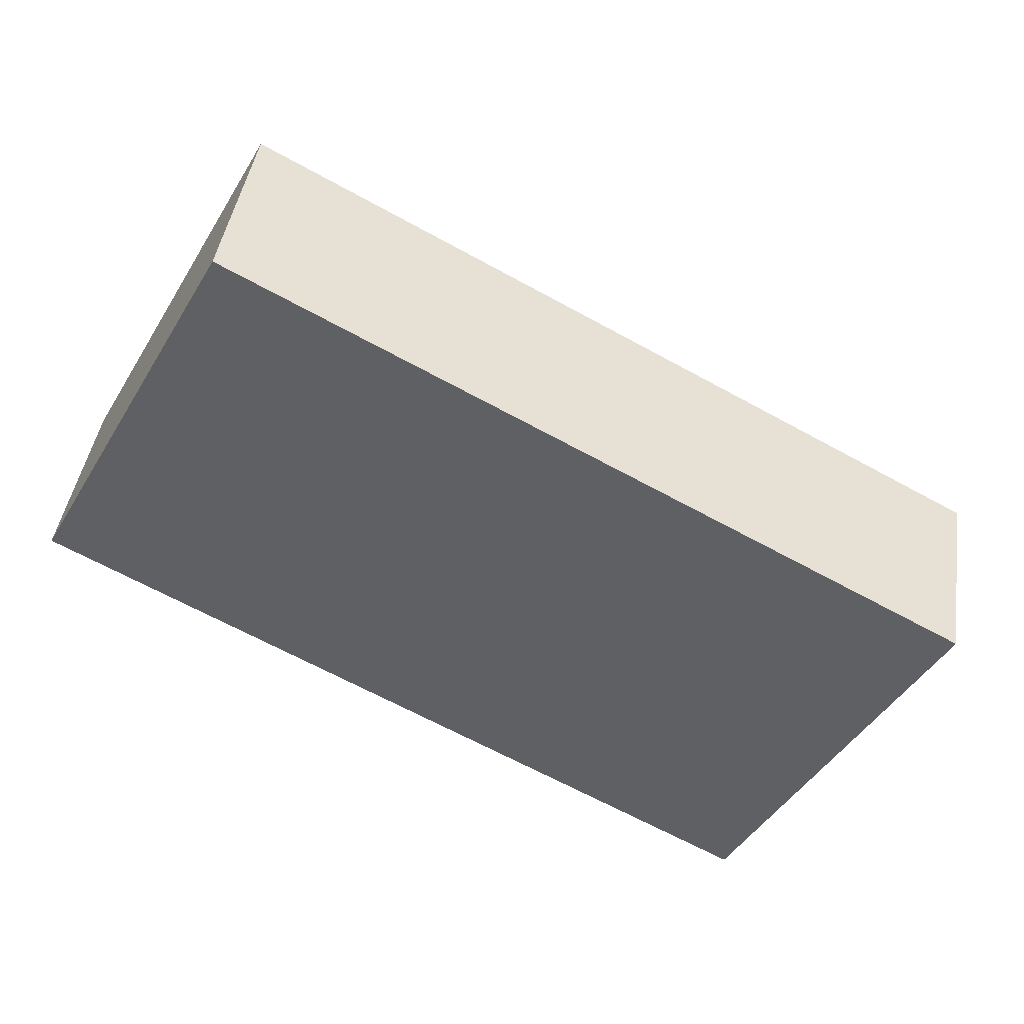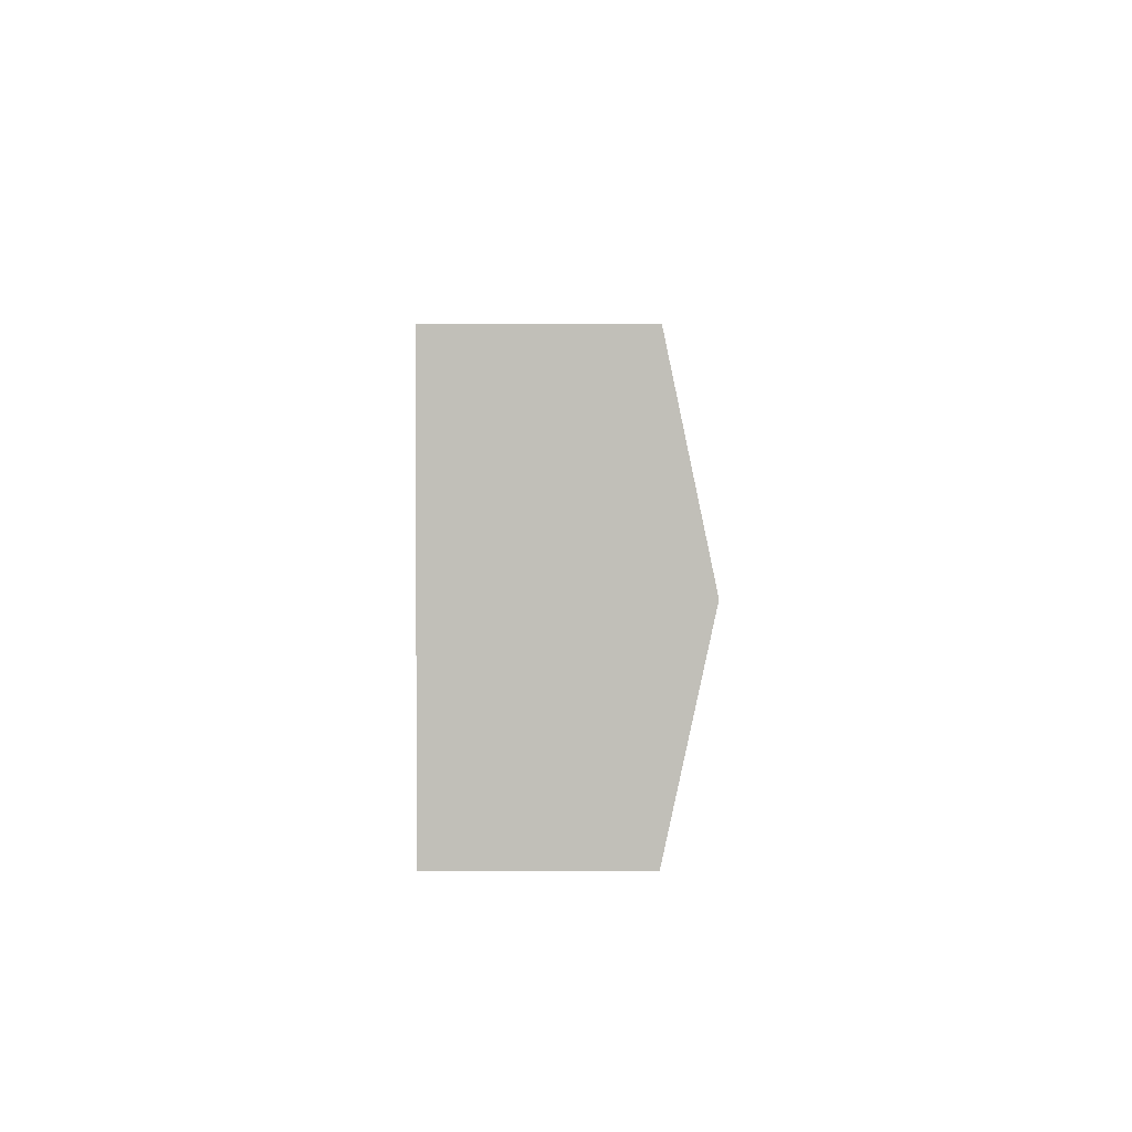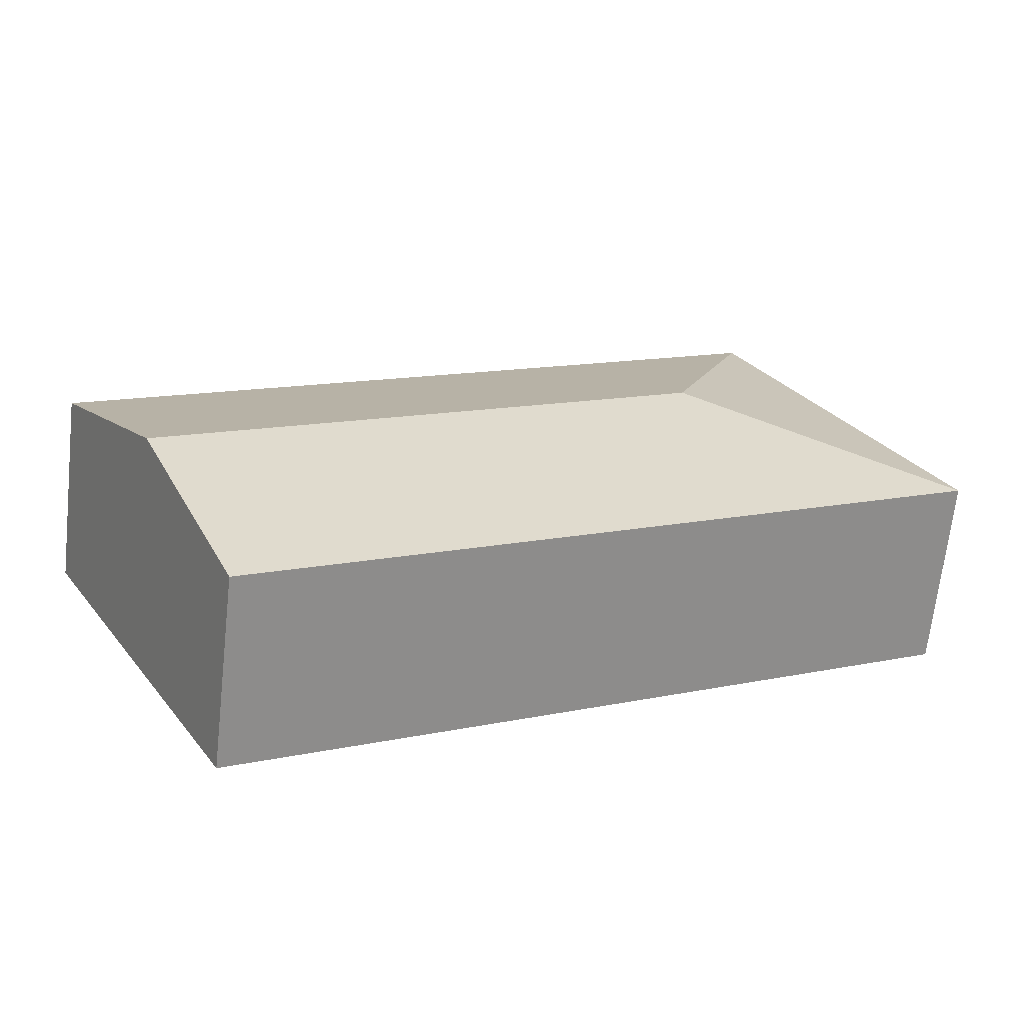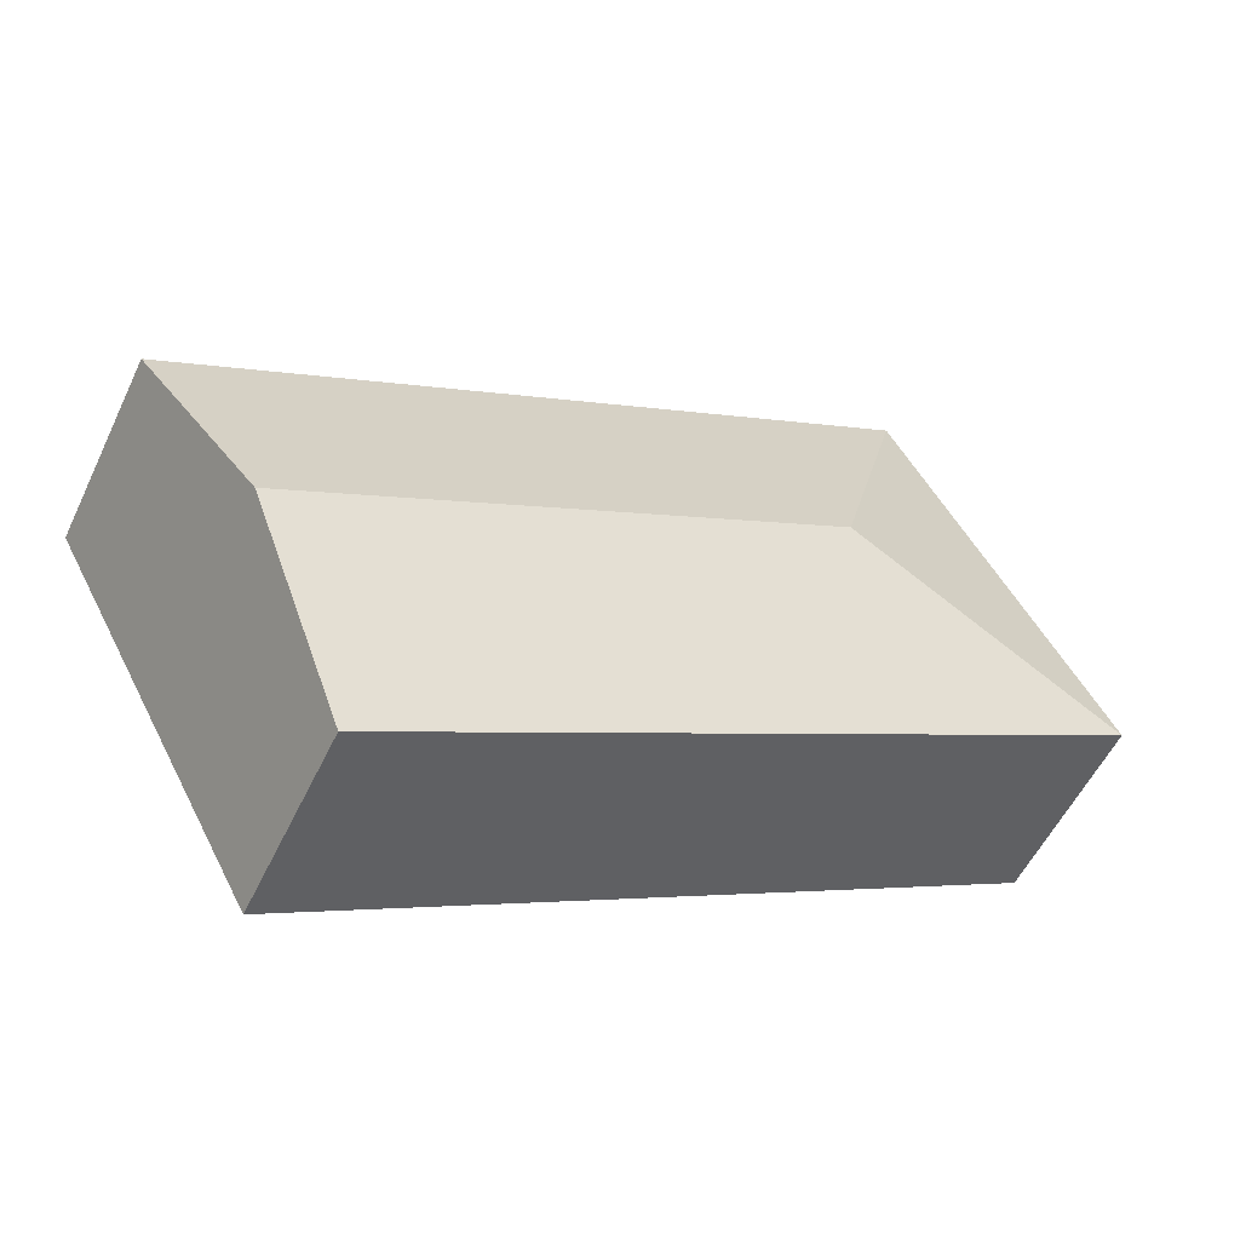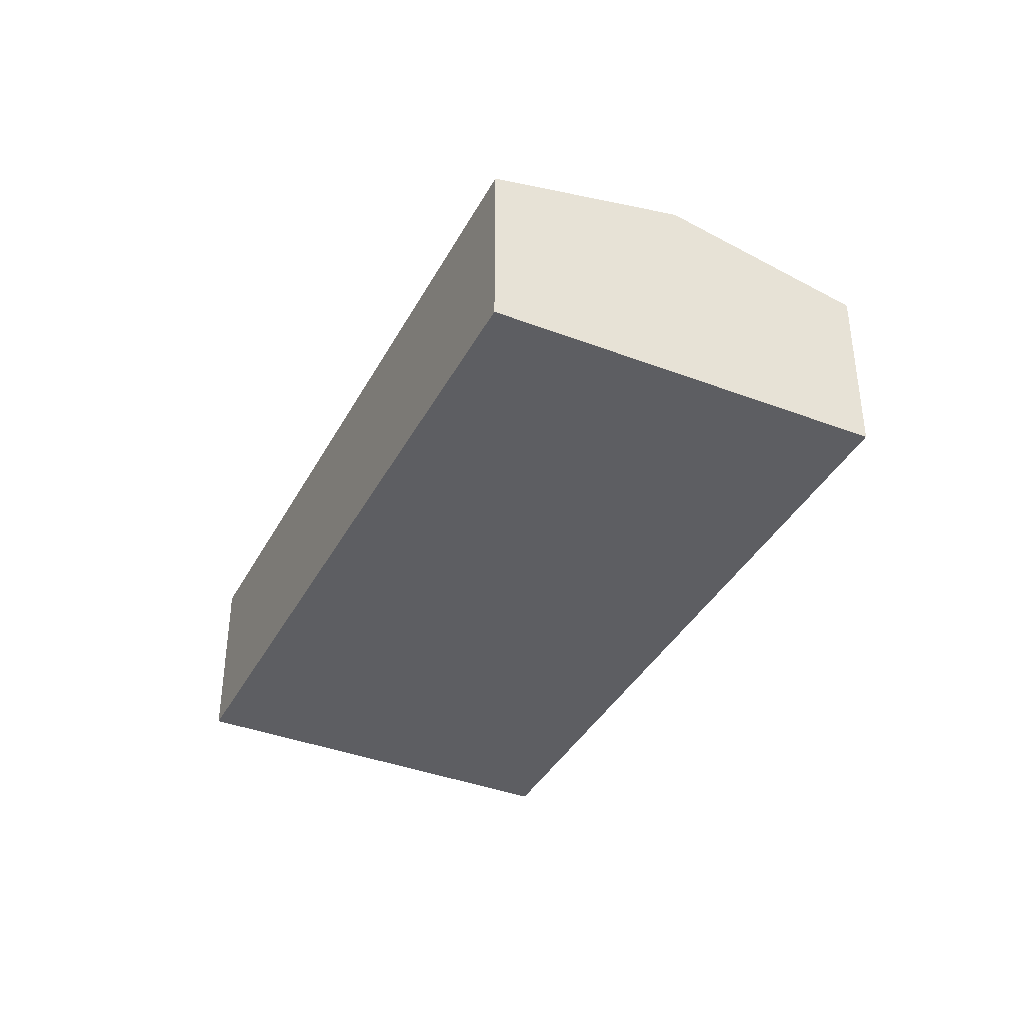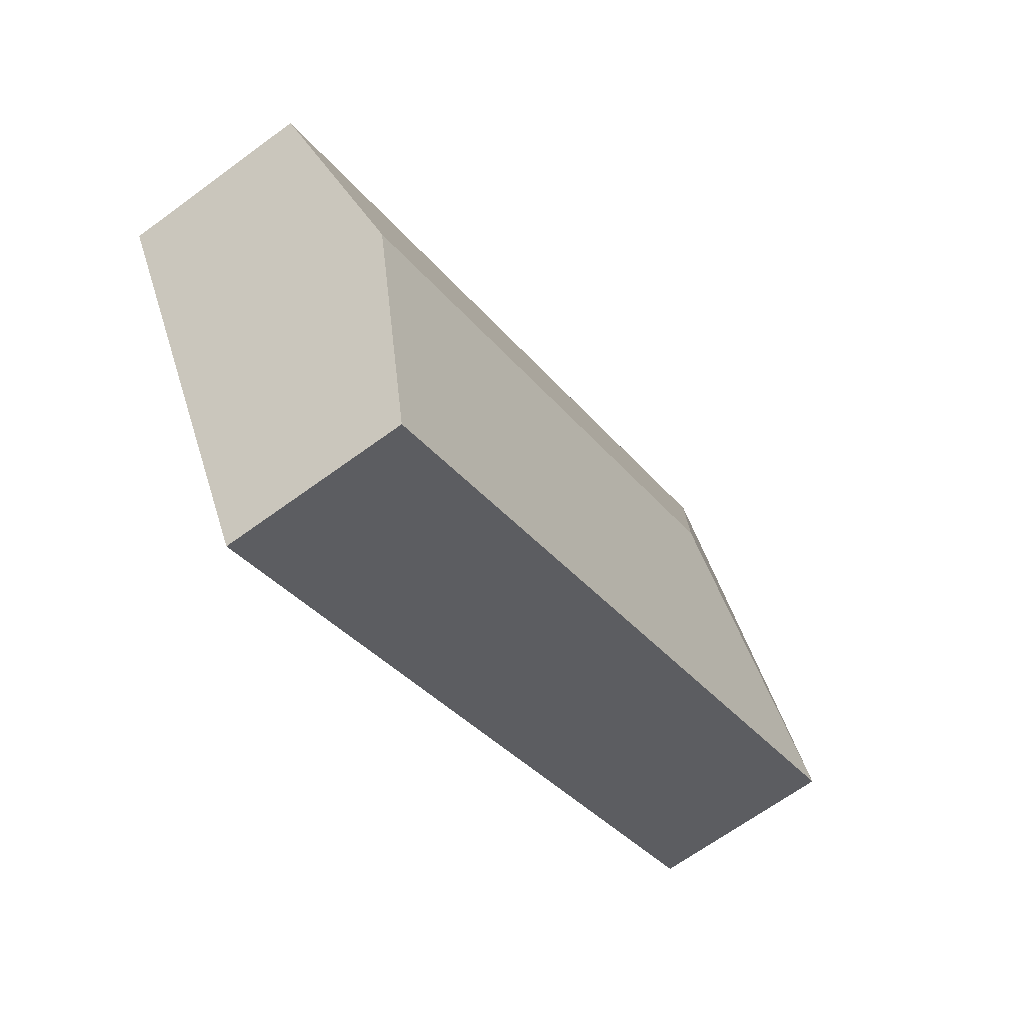
<metadata>
{"format":"obj","ext":"obj","renderer":"f3d","projection":"perspective","resolution":1024,"background":"white","views":[{"elev":42.9,"azim":8.5,"up":"+Z"},{"elev":-24.8,"azim":89.8,"up":"+Z"},{"elev":-67.1,"azim":173.7,"up":"+Z"},{"elev":-54.6,"azim":154.8,"up":"+Z"},{"elev":-38.6,"azim":92.8,"up":"+Y"},{"elev":-66.3,"azim":126.4,"up":"+Z"}]}
</metadata>
<code>
v  8.147 2.358 -1.986
v  2.036 1.904 3.756
v  9.165 1.904 -0.108
v  2.897 2.358 0.86
v  0 1.904 1.166e-16
v  7.128 1.904 -3.864
v  7.128 2.366e-16 -3.864
v  0 0 0
v  2.036 -2.3e-16 3.756
v  9.165 6.613e-18 -0.108
v  8.147 1.216e-16 -1.986
g defaultobject
f 1 2 3
f 2 1 4
f 4 5 2
f 6 4 1
f 4 6 5
f 7 5 6
f 5 7 8
f 8 2 5
f 2 8 9
f 9 3 2
f 3 9 10
f 1 7 6
f 7 1 3
f 7 3 11
f 11 3 10
f 7 9 8
f 9 7 11
f 9 11 10

</code>
